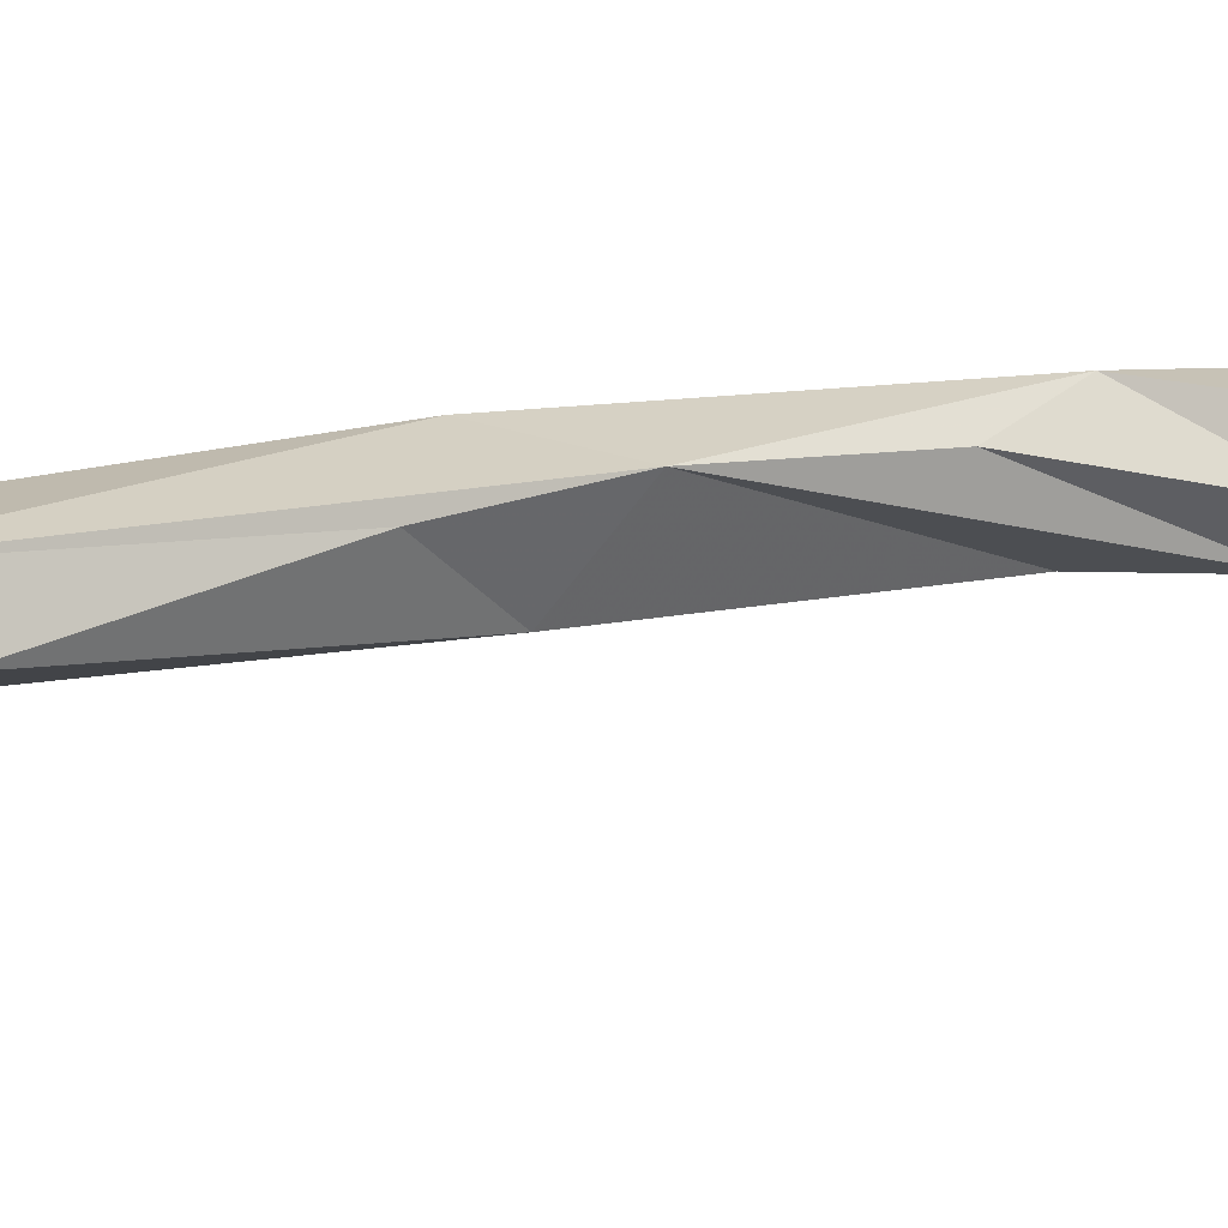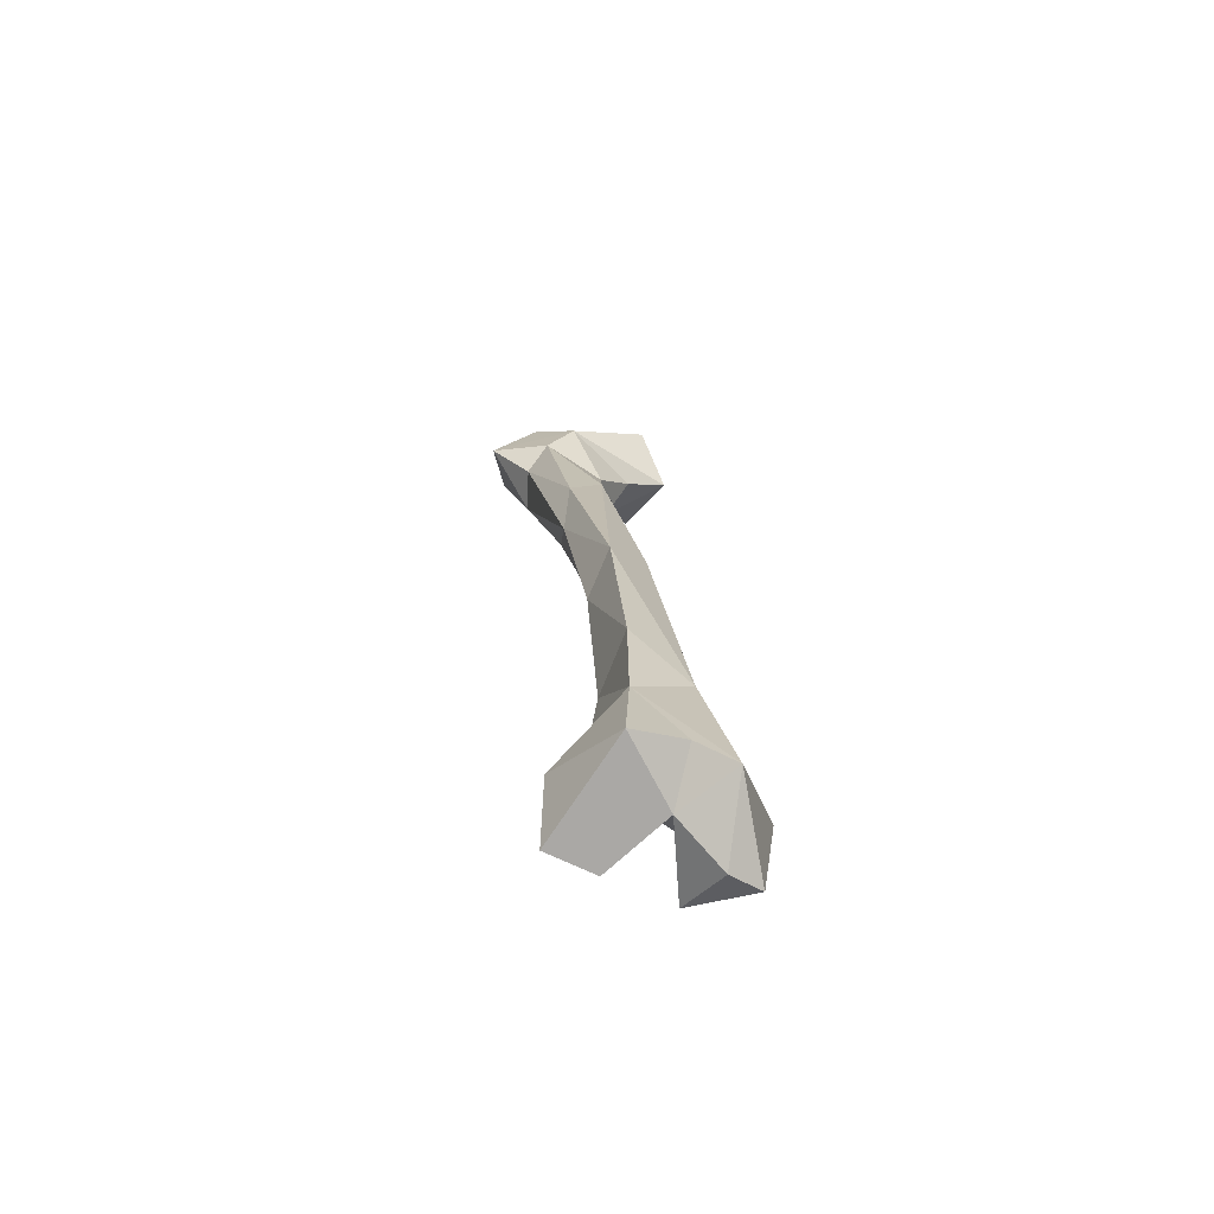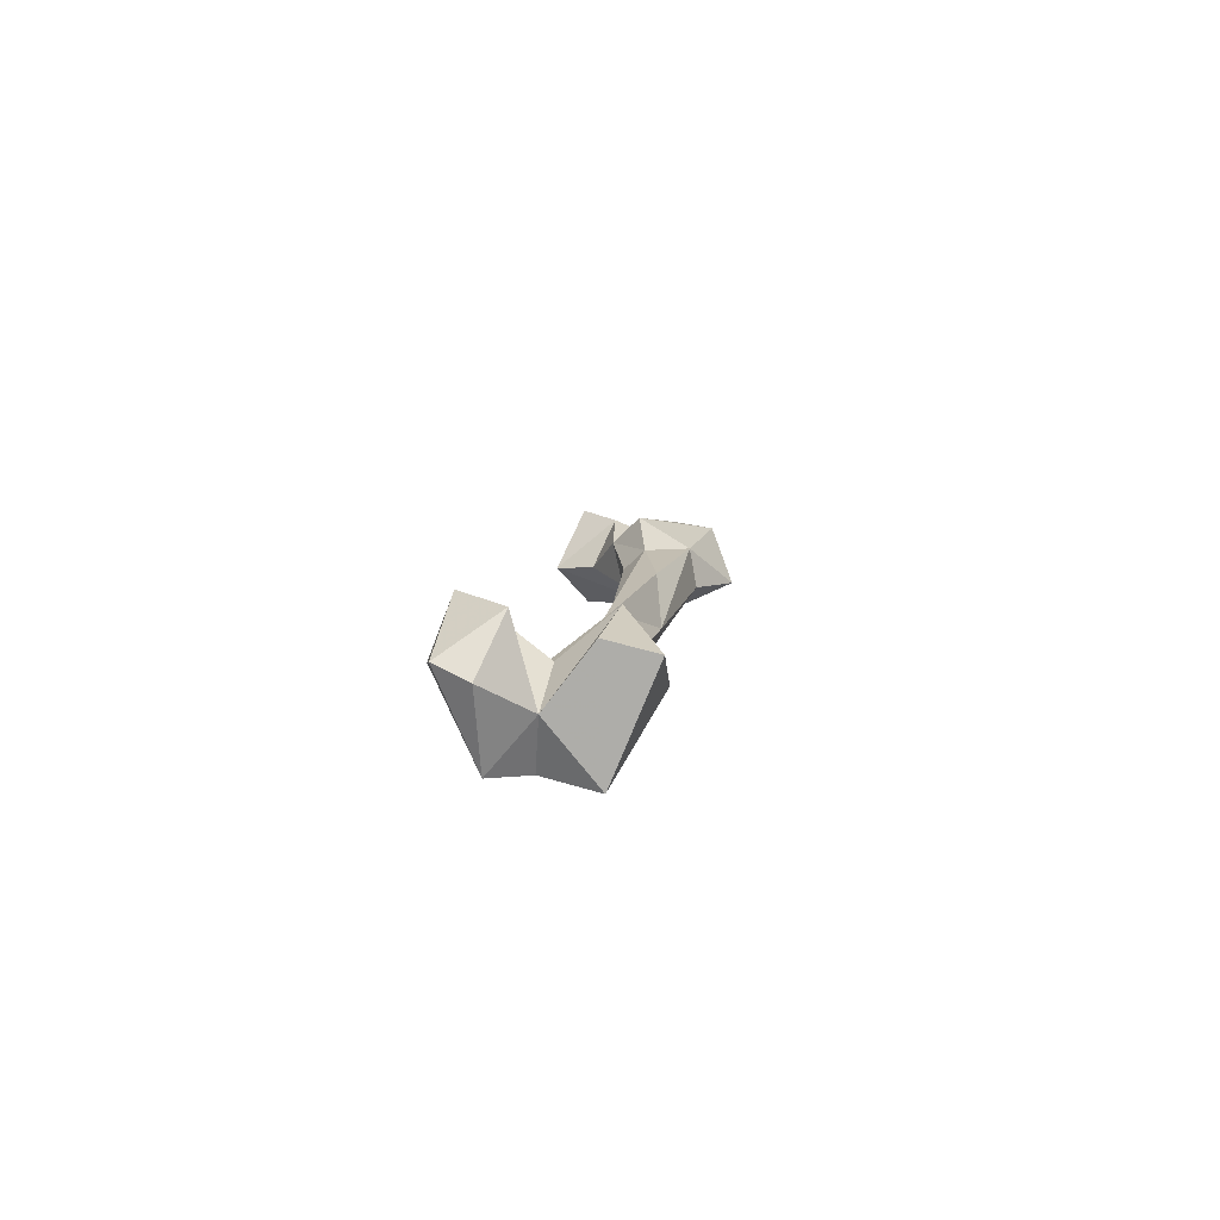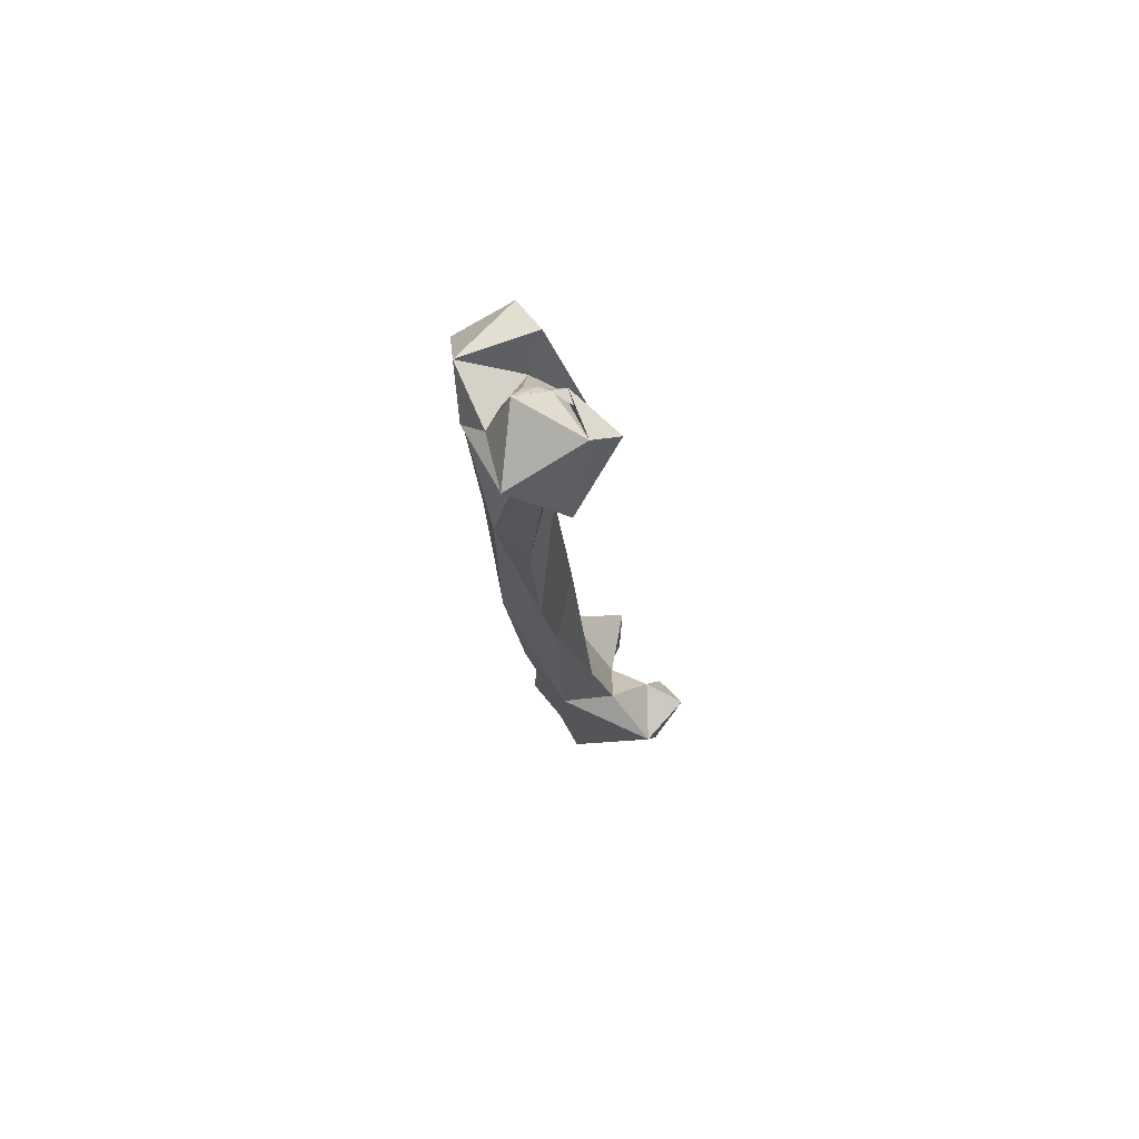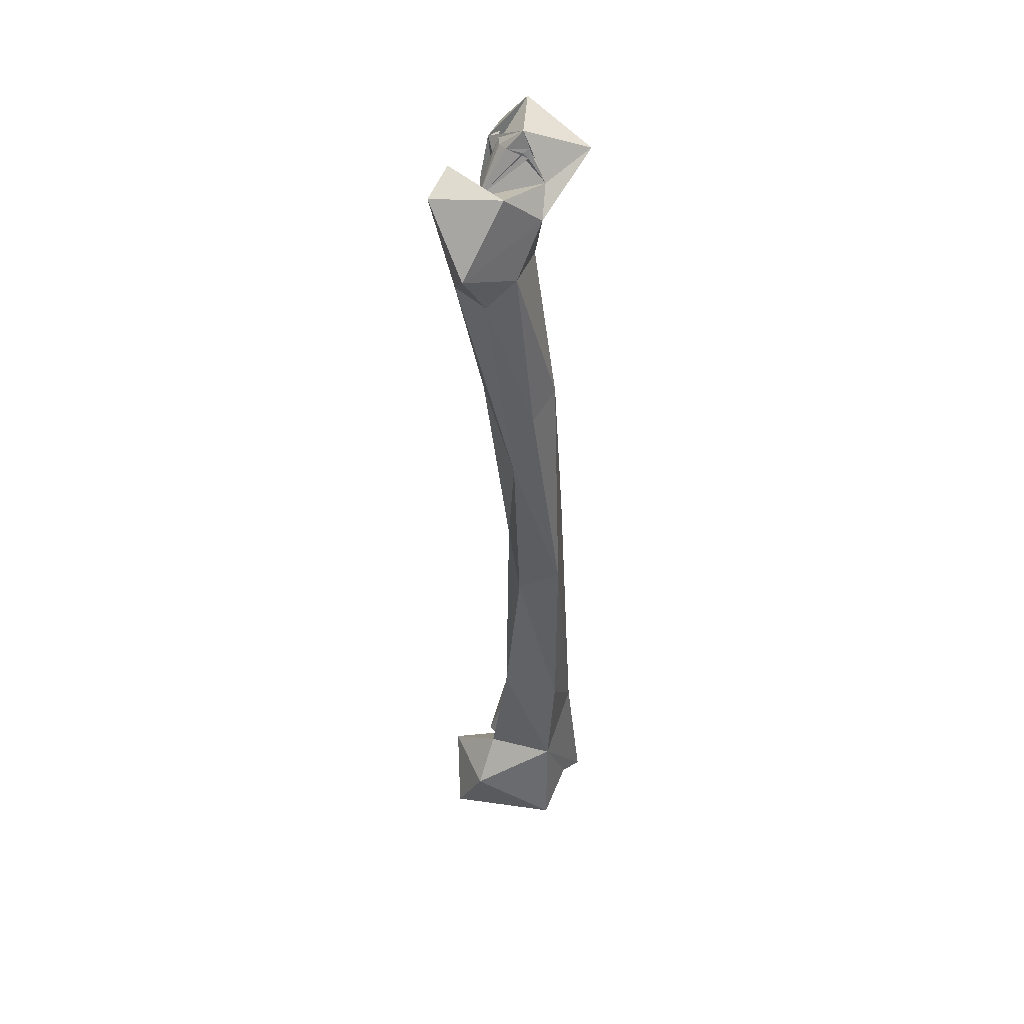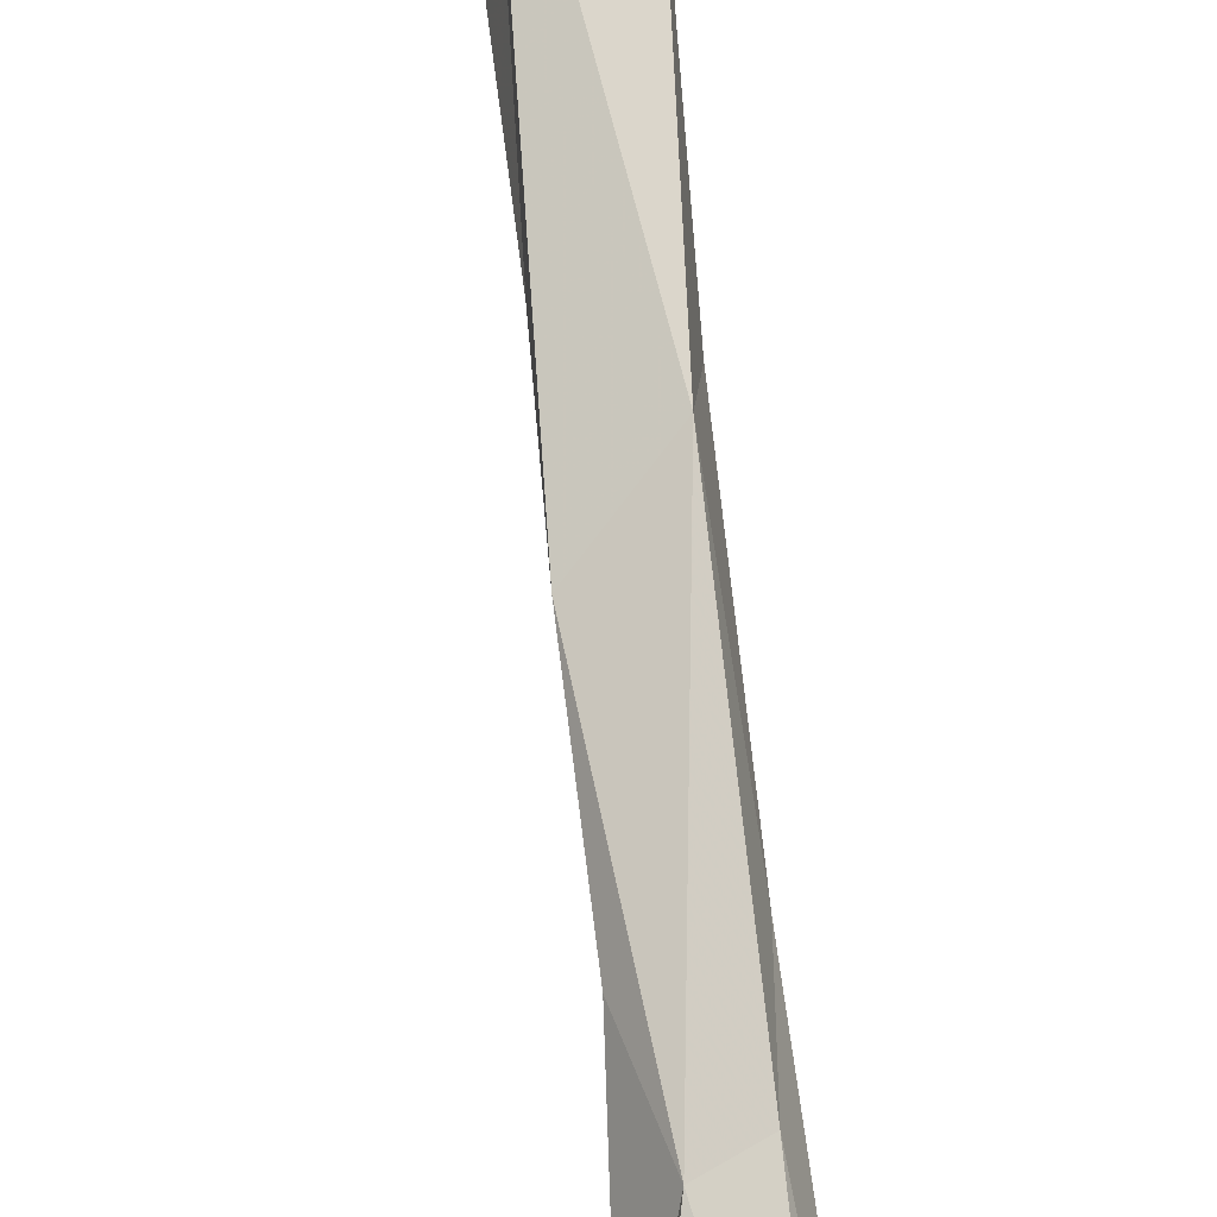
<metadata>
{"format":"obj","ext":"obj","renderer":"f3d","projection":"perspective","resolution":1024,"background":"white","views":[{"elev":11.7,"azim":-116.6,"up":"+Y"},{"elev":-73.4,"azim":156.8,"up":"+Z"},{"elev":-79.7,"azim":-11.5,"up":"+Z"},{"elev":75.7,"azim":-129.8,"up":"+Z"},{"elev":39.5,"azim":113.4,"up":"+Z"},{"elev":74.6,"azim":2.4,"up":"+Y"}]}
</metadata>
<code>
v 261.5 86.37 40.66
v 247.1 83.61 45.94
v 296.4 66.61 49.21
v 317.6 67.62 48.35
v 270 118.2 52.17
v 283.2 94.3 51.15
v 308.6 115.1 50.86
v 267.6 63.73 55.59
v 322.9 82.32 74.32
v 286.2 116.2 61.38
v 244.9 92.23 83.48
v 249.4 65.56 76.43
v 303 60.34 81.01
v 285.1 82.18 76.4
v 266.8 74.66 85.79
v 306.5 114.4 95.2
v 282.4 116.3 118
v 310.1 84.62 95.94
v 270.6 94.77 106.8
v 280.5 100.5 143.6
v 308.3 91.61 142
v 308.8 118.9 144.3
v 316.7 122.4 231.5
v 305.9 92.08 239.7
v 292.2 112 213.1
v 317.9 102.9 217.8
v 297.9 115.9 257
v 330.5 105.3 299.1
v 319.6 120.2 340.8
v 325.7 88.57 337.9
v 307.4 112.8 313.1
v 332.5 115.3 331.7
v 320.4 85.35 378.1
v 312.8 96.78 382.6
v 348.5 100.4 395.6
v 314.8 108 405.3
v 341.7 83.22 397.6
v 344.3 112.5 409.5
v 315.8 74.23 401.8
v 306.3 89.64 410.4
v 366.4 98.31 417.6
v 333.9 119.1 433.3
v 353.5 77.82 444.1
v 332 90.19 436.6
v 319.3 85.44 438.8
v 299.9 106.1 429.6
v 337.3 79.24 451.1
v 306 82.49 437.8
v 282.9 111 435.9
v 349.2 108.8 448.2
v 323.4 115.9 444.2
v 301.2 126.8 451.5
v 290.7 82.66 450.8
v 319 90.64 450.6
v 321.3 105 452.8
v 320.4 113.1 449
v 321.7 105.4 464.5
v 314.5 86.81 454.9
v 317.3 92.67 456.7
v 321 94.59 455.7
v 323.9 98.83 456.2
v 323.9 108.7 453.8
v 293.4 95.23 464.6
v 321.9 109.2 455
v 323 108.7 457.6
v 323.8 106 455.6
f 51 52 57
f 61 66 65
f 55 57 64
f 62 65 66
f 55 66 65
f 44 55 66
f 55 65 66
f 59 61 60
f 57 65 64
f 54 57 63
f 44 66 64
f 44 61 60
f 45 63 58
f 53 58 63
f 51 56 64
f 56 62 64
f 59 60 61
f 54 60 59
f 44 64 62
f 55 56 57
f 51 62 55
f 55 62 56
f 45 60 54
f 53 59 58
f 55 64 66
f 43 50 47
f 44 50 51
f 44 47 50
f 48 53 49
f 41 42 50
f 44 59 60
f 41 50 43
f 34 40 36
f 42 46 49
f 44 62 61
f 46 48 49
f 40 45 48
f 28 32 35
f 39 47 44
f 40 48 46
f 42 52 51
f 33 39 40
f 28 37 30
f 39 44 40
f 30 37 33
f 35 41 37
f 36 40 46
f 35 38 41
f 48 54 53
f 29 36 38
f 52 63 57
f 32 38 35
f 29 38 32
f 42 49 52
f 17 25 27
f 28 35 37
f 29 34 36
f 31 33 34
f 36 42 38
f 27 33 31
f 27 30 33
f 24 30 27
f 23 32 28
f 14 19 15
f 29 31 34
f 23 29 32
f 49 53 63
f 27 31 29
f 57 58 59
f 44 60 59
f 33 37 39
f 13 18 14
f 24 28 30
f 37 41 43
f 24 27 25
f 57 61 65
f 51 64 65
f 17 27 23
f 44 60 45
f 7 16 9
f 17 23 22
f 38 42 41
f 21 26 24
f 45 58 48
f 40 44 45
f 9 18 13
f 14 18 21
f 51 65 62
f 8 15 12
f 22 23 26
f 61 62 66
f 21 22 26
f 44 51 55
f 17 20 25
f 37 43 39
f 1 5 6
f 2 11 5
f 3 4 13
f 5 10 6
f 39 43 47
f 45 54 63
f 2 8 12
f 20 21 24
f 57 60 61
f 6 15 8
f 17 19 20
f 42 51 50
f 11 19 17
f 16 22 21
f 5 11 17
f 9 16 18
f 48 58 54
f 16 21 18
f 7 10 16
f 4 9 13
f 16 17 22
f 5 17 16
f 5 16 10
f 33 40 34
f 23 27 29
f 14 21 19
f 3 6 7
f 1 8 2
f 36 46 42
f 57 59 60
f 24 26 28
f 3 13 6
f 51 57 56
f 2 12 11
f 54 58 57
f 19 21 20
f 53 54 59
f 23 28 26
f 11 15 19
f 6 10 7
f 20 24 25
f 6 13 14
f 4 7 9
f 49 63 52
f 1 6 8
f 11 12 15
f 1 2 5
f 6 14 15
f 3 7 4

</code>
